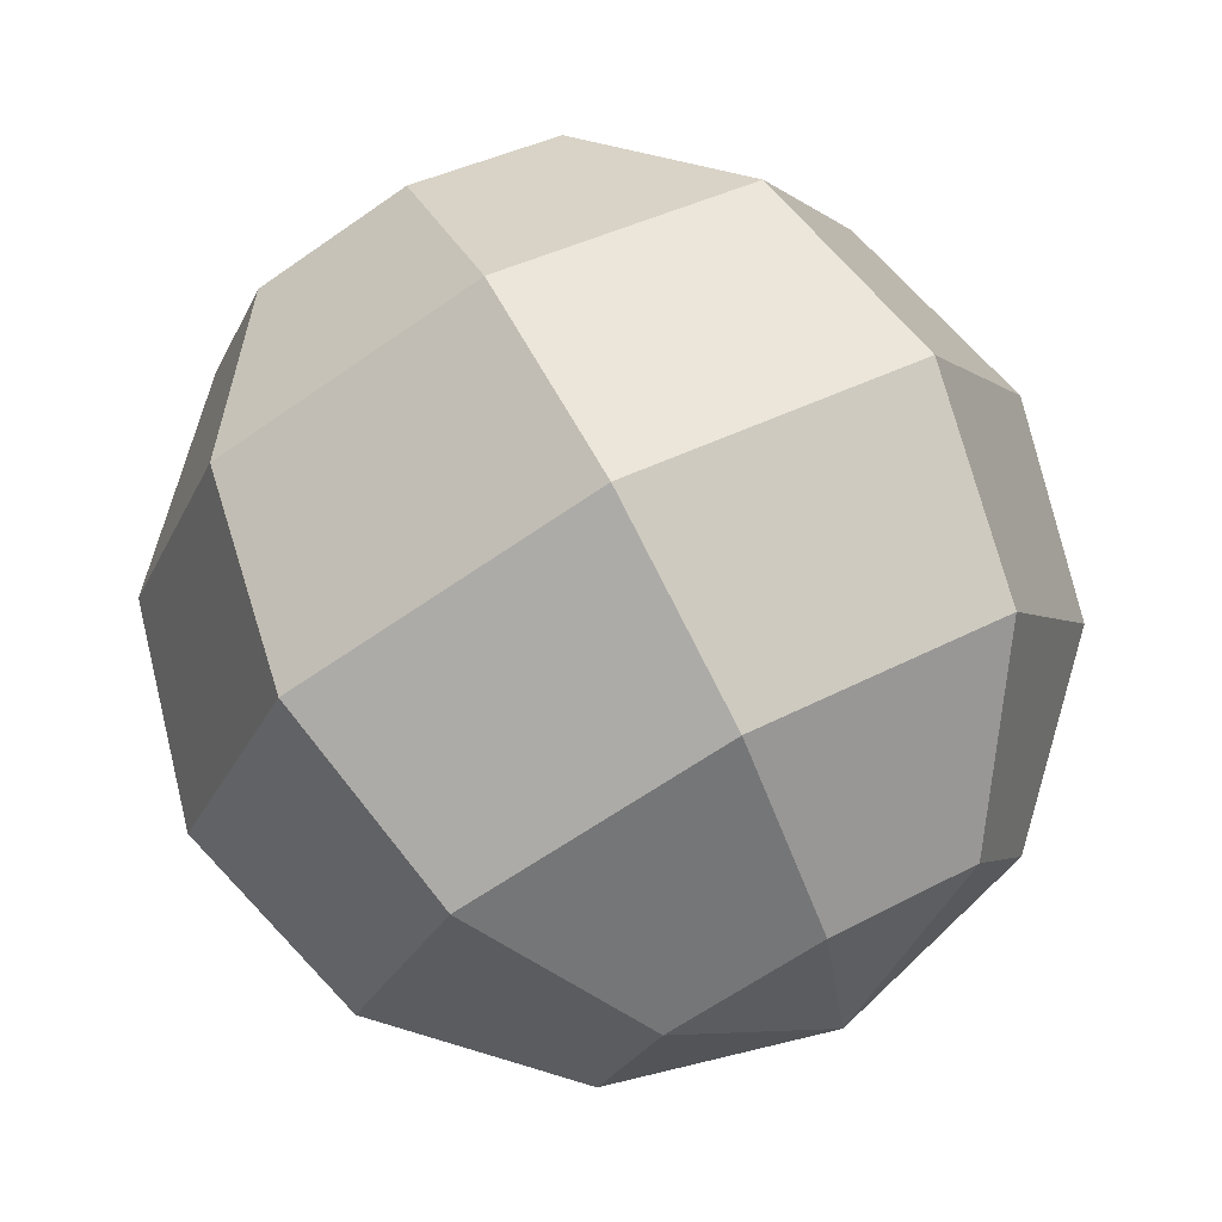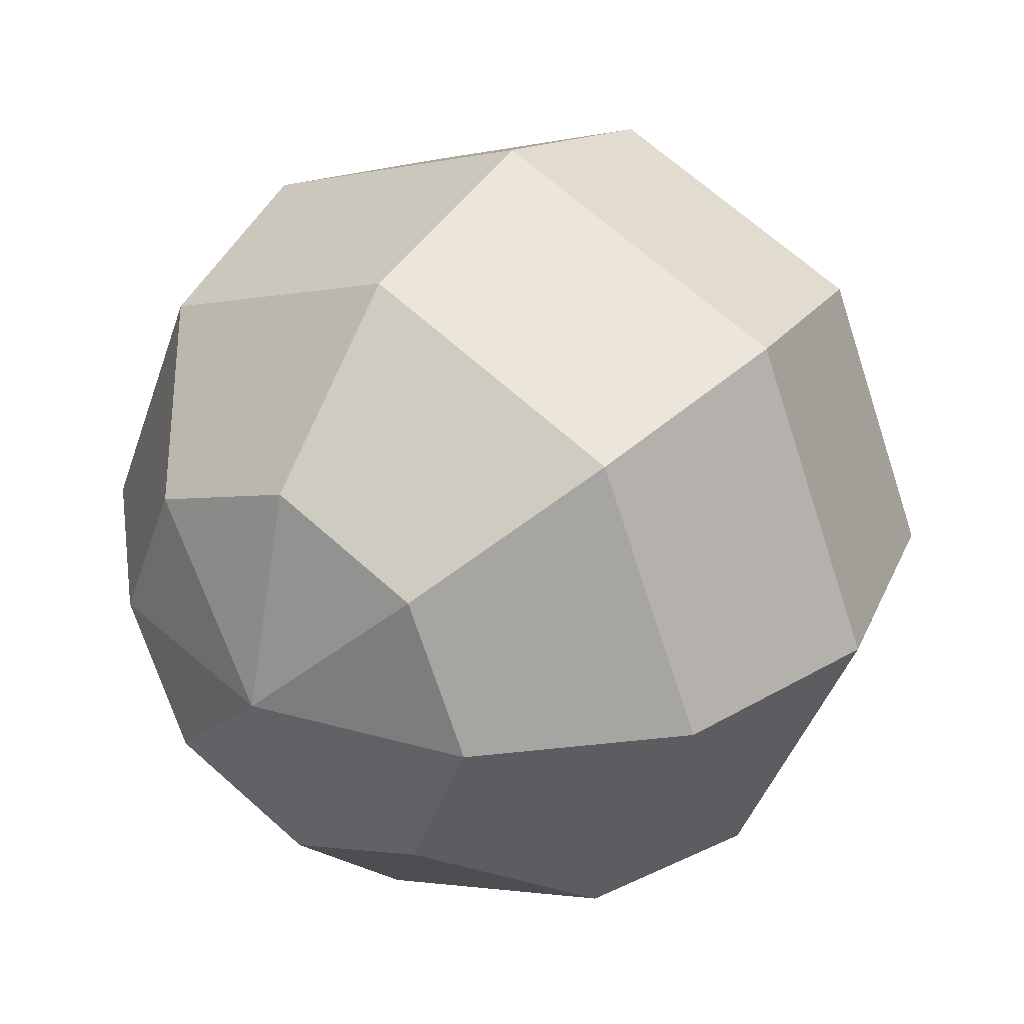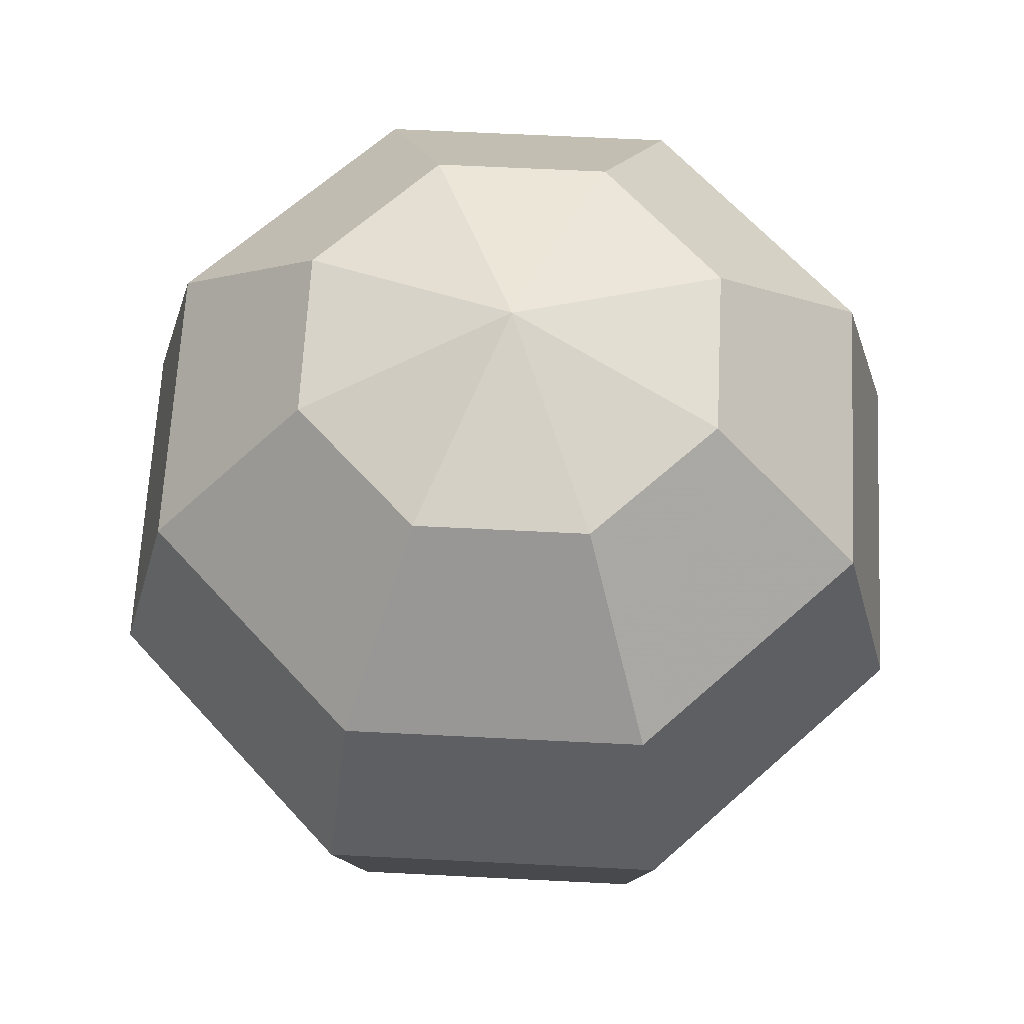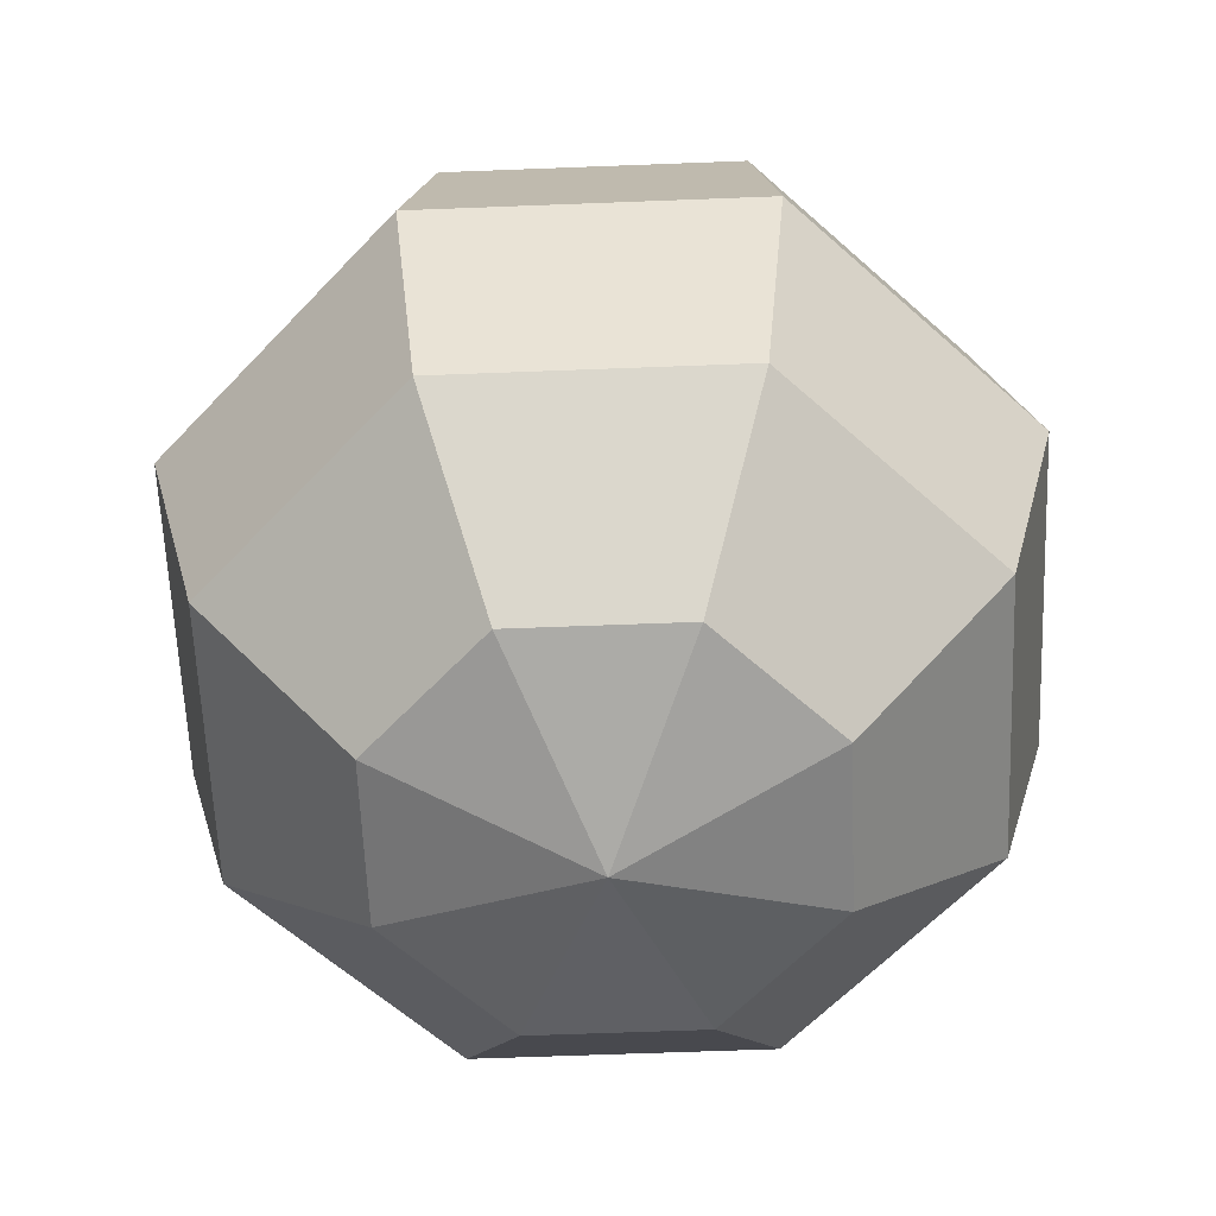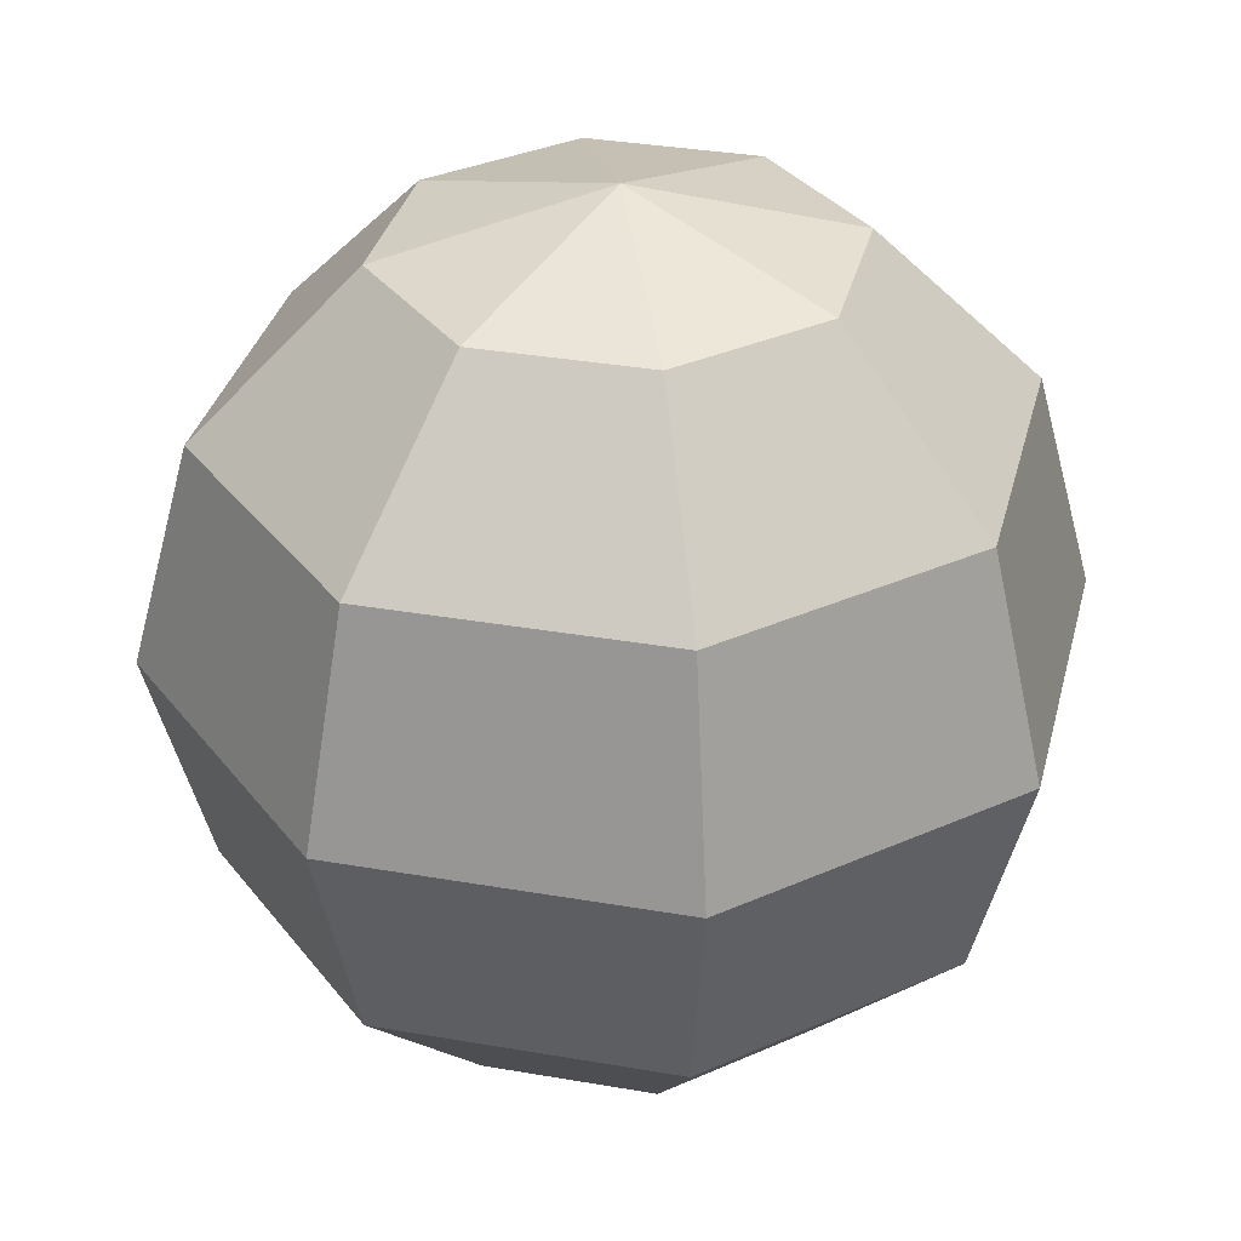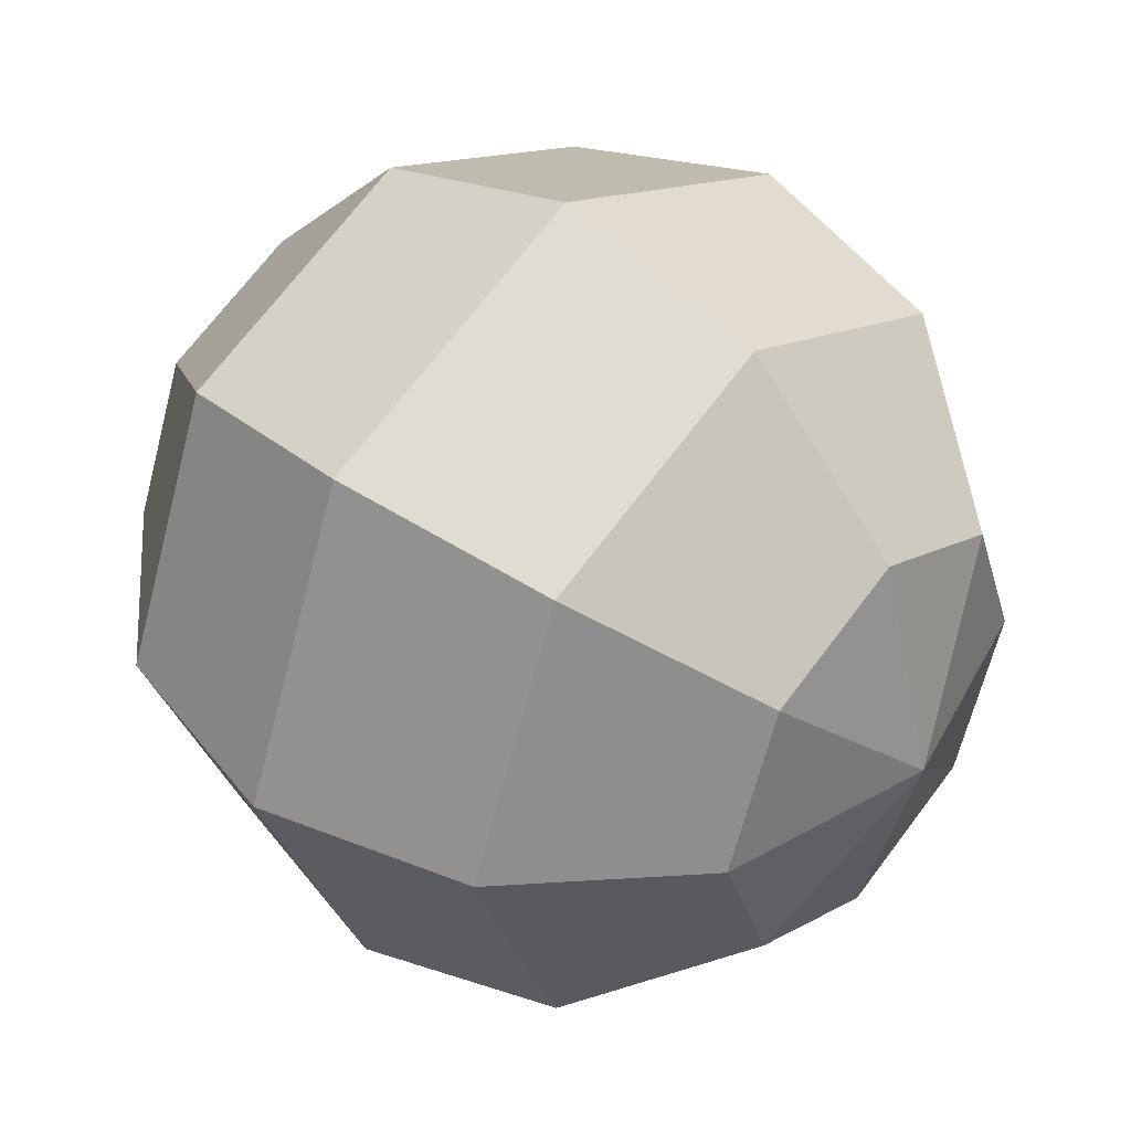
<metadata>
{"format":"obj","ext":"obj","renderer":"f3d","projection":"perspective","resolution":1024,"background":"white","views":[{"elev":76.5,"azim":-28.4,"up":"+Z"},{"elev":33.0,"azim":36.1,"up":"+Z"},{"elev":64.2,"azim":160.4,"up":"+Y"},{"elev":-60.1,"azim":24.8,"up":"+Y"},{"elev":33.4,"azim":-99.0,"up":"+Y"},{"elev":41.7,"azim":130.7,"up":"+Z"}]}
</metadata>
<code>
o 80_Sphere.002
v 0 0.866 -0.5
v 0 -0.5 -0.866
v -0 1 -0
v 0.3536 0.866 -0.3536
v 0.6124 0.5 -0.6124
v 0.7071 -0 -0.7071
v 0.6124 -0.5 -0.6124
v 0.3536 -0.866 -0.3536
v 0.5 0.866 -0
v 0.866 0.5 -0
v 1 -0 -0
v 0.866 -0.5 -0
v 0.5 -0.866 -0
v 0.3536 0.866 0.3536
v 0.6124 0.5 0.6124
v 0.7071 -0 0.7071
v 0.6124 -0.5 0.6124
v 0.3536 -0.866 0.3536
v 0 -1 -0
v -0 0.866 0.5
v 0 0.5 0.866
v 0 -0 1
v 0 -0.5 0.866
v -0 -0.866 0.5
v -0.3536 0.866 0.3536
v -0.6124 0.5 0.6124
v -0.7071 -0 0.7071
v -0.6124 -0.5 0.6124
v -0.3536 -0.866 0.3536
v -0.5 0.866 -0
v -0.866 0.5 -0
v -1 -0 -0
v -0.866 -0.5 -0
v -0.5 -0.866 -0
v -0.3536 0.866 -0.3536
v -0.6124 0.5 -0.6124
v -0.7071 -0 -0.7071
v -0.6124 -0.5 -0.6124
v -0.3536 -0.866 -0.3536
v -0 0.5 -0.866
v 0 -0 -1
v -0 -0.866 -0.5
f 42 7 8
f 40 6 41
f 1 3 4
f 19 42 8
f 41 7 2
f 1 5 40
f 19 8 13
f 6 12 7
f 4 10 5
f 7 13 8
f 5 11 6
f 4 3 9
f 19 13 18
f 11 17 12
f 9 15 10
f 12 18 13
f 11 15 16
f 9 3 14
f 19 18 24
f 16 23 17
f 14 21 15
f 17 24 18
f 15 22 16
f 14 3 20
f 23 27 28
f 20 26 21
f 23 29 24
f 22 26 27
f 20 3 25
f 19 24 29
f 25 31 26
f 28 34 29
f 26 32 27
f 25 3 30
f 19 29 34
f 27 33 28
f 33 39 34
f 31 37 32
f 30 3 35
f 19 34 39
f 32 38 33
f 30 36 31
f 39 2 42
f 36 41 37
f 35 3 1
f 19 39 42
f 37 2 38
f 35 40 36
f 42 2 7
f 40 5 6
f 41 6 7
f 1 4 5
f 6 11 12
f 4 9 10
f 7 12 13
f 5 10 11
f 11 16 17
f 9 14 15
f 12 17 18
f 11 10 15
f 16 22 23
f 14 20 21
f 17 23 24
f 15 21 22
f 23 22 27
f 20 25 26
f 23 28 29
f 22 21 26
f 25 30 31
f 28 33 34
f 26 31 32
f 27 32 33
f 33 38 39
f 31 36 37
f 32 37 38
f 30 35 36
f 39 38 2
f 36 40 41
f 37 41 2
f 35 1 40

</code>
